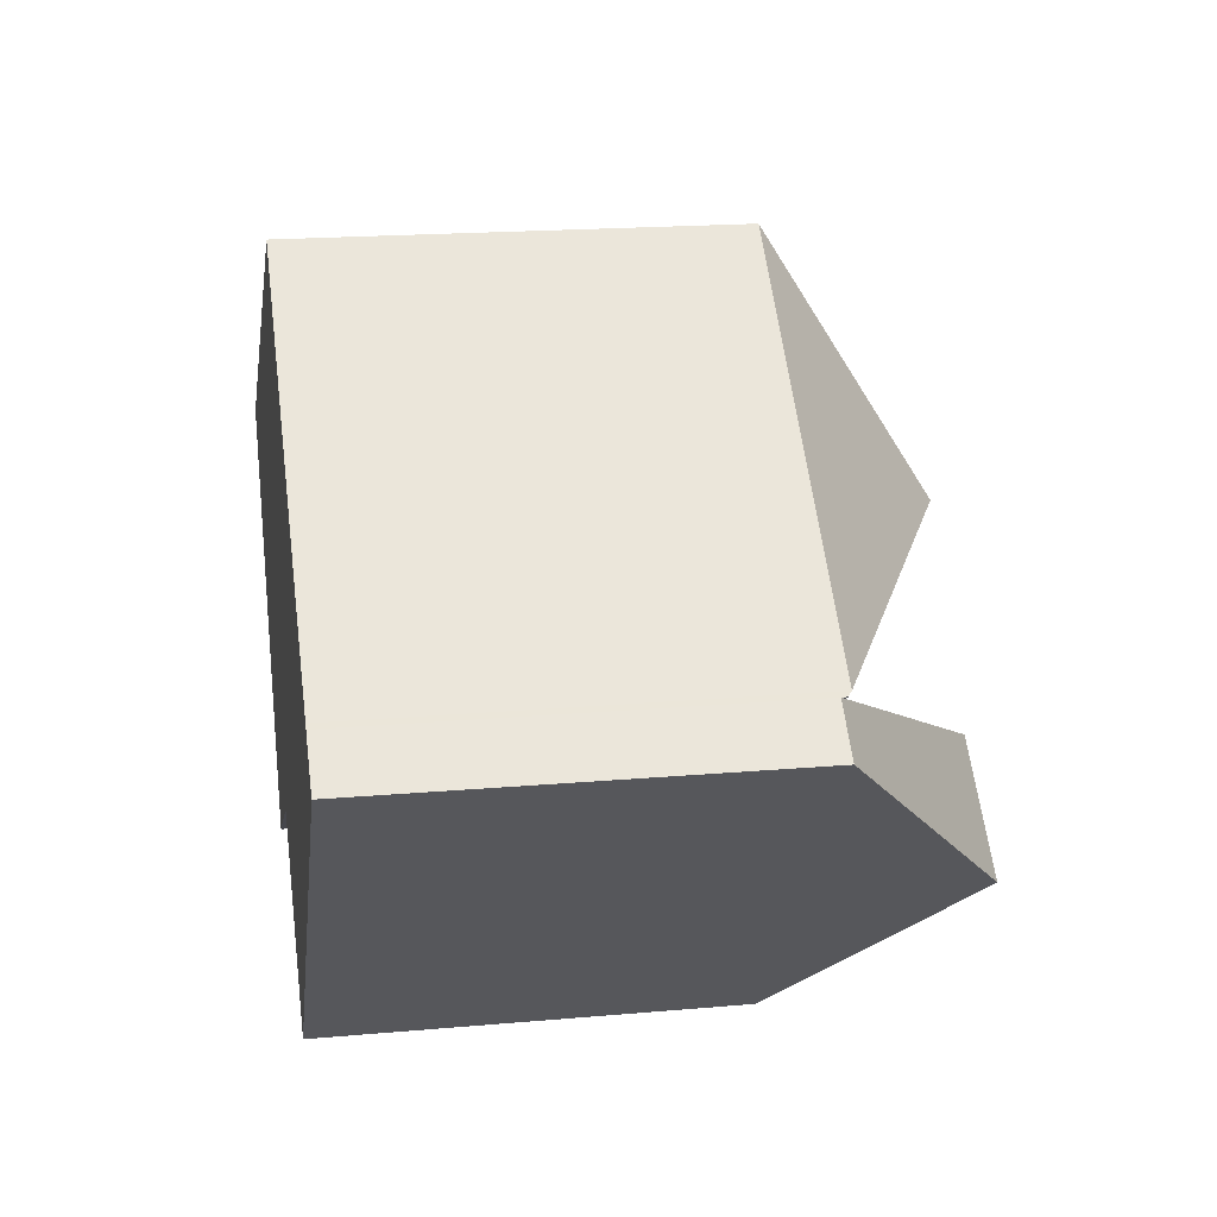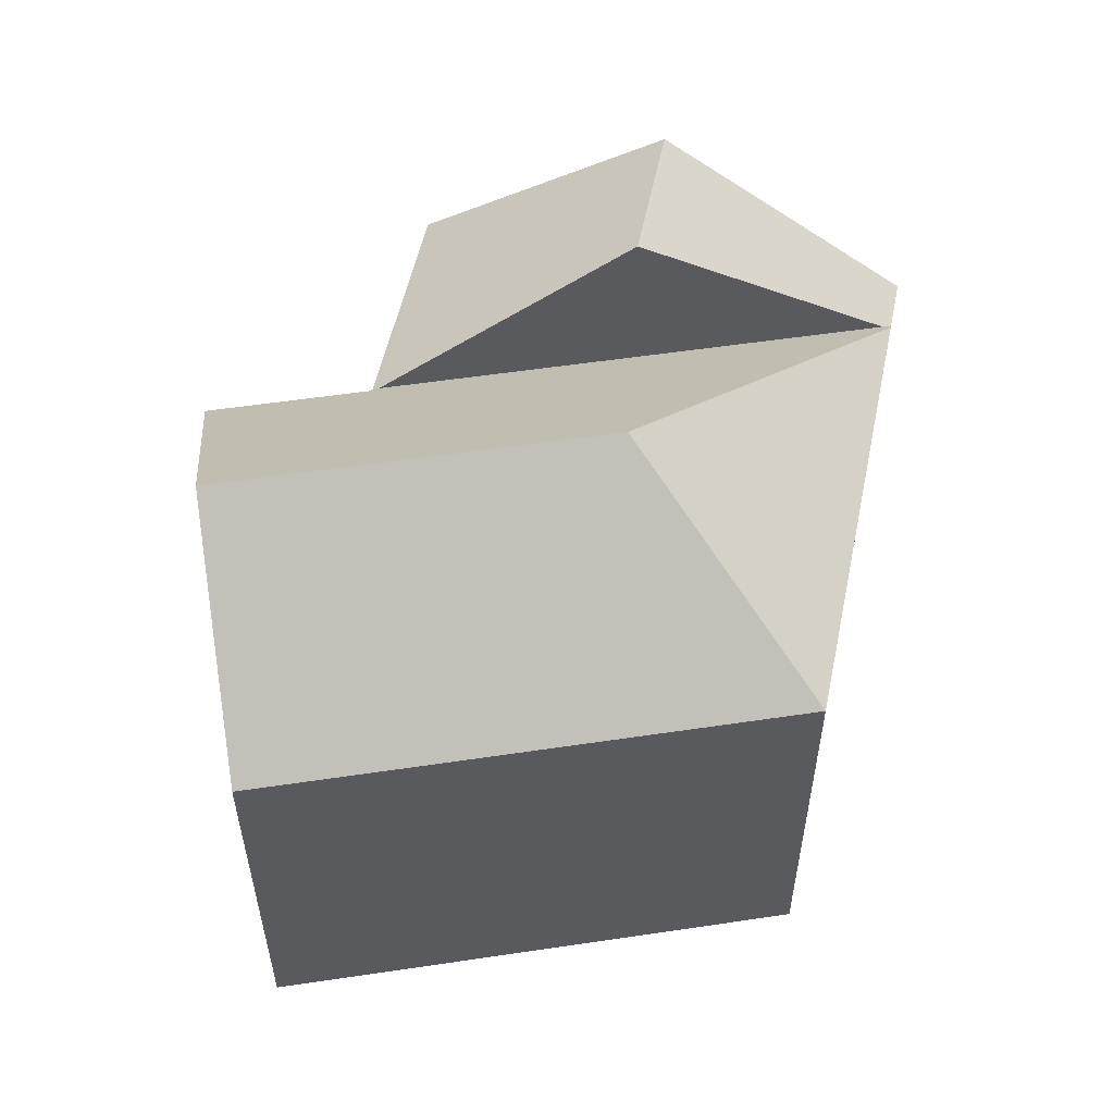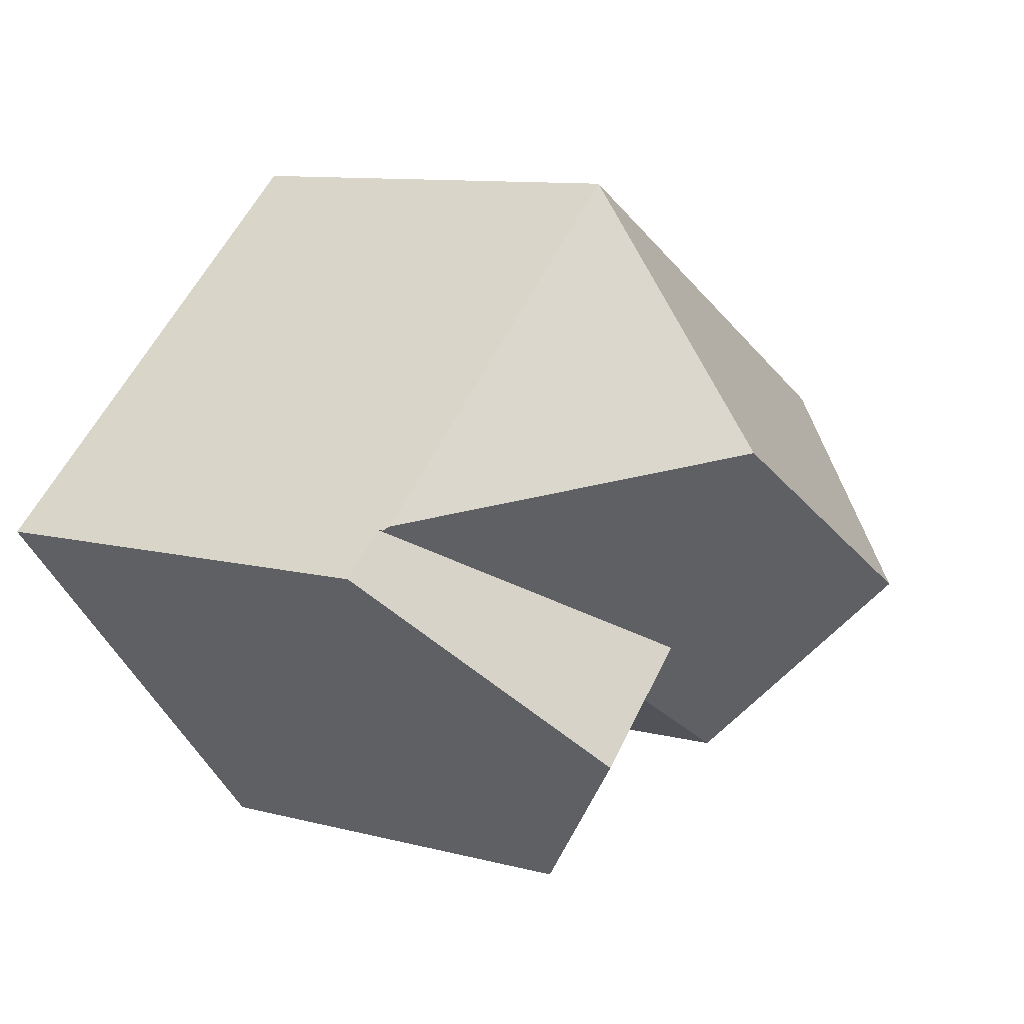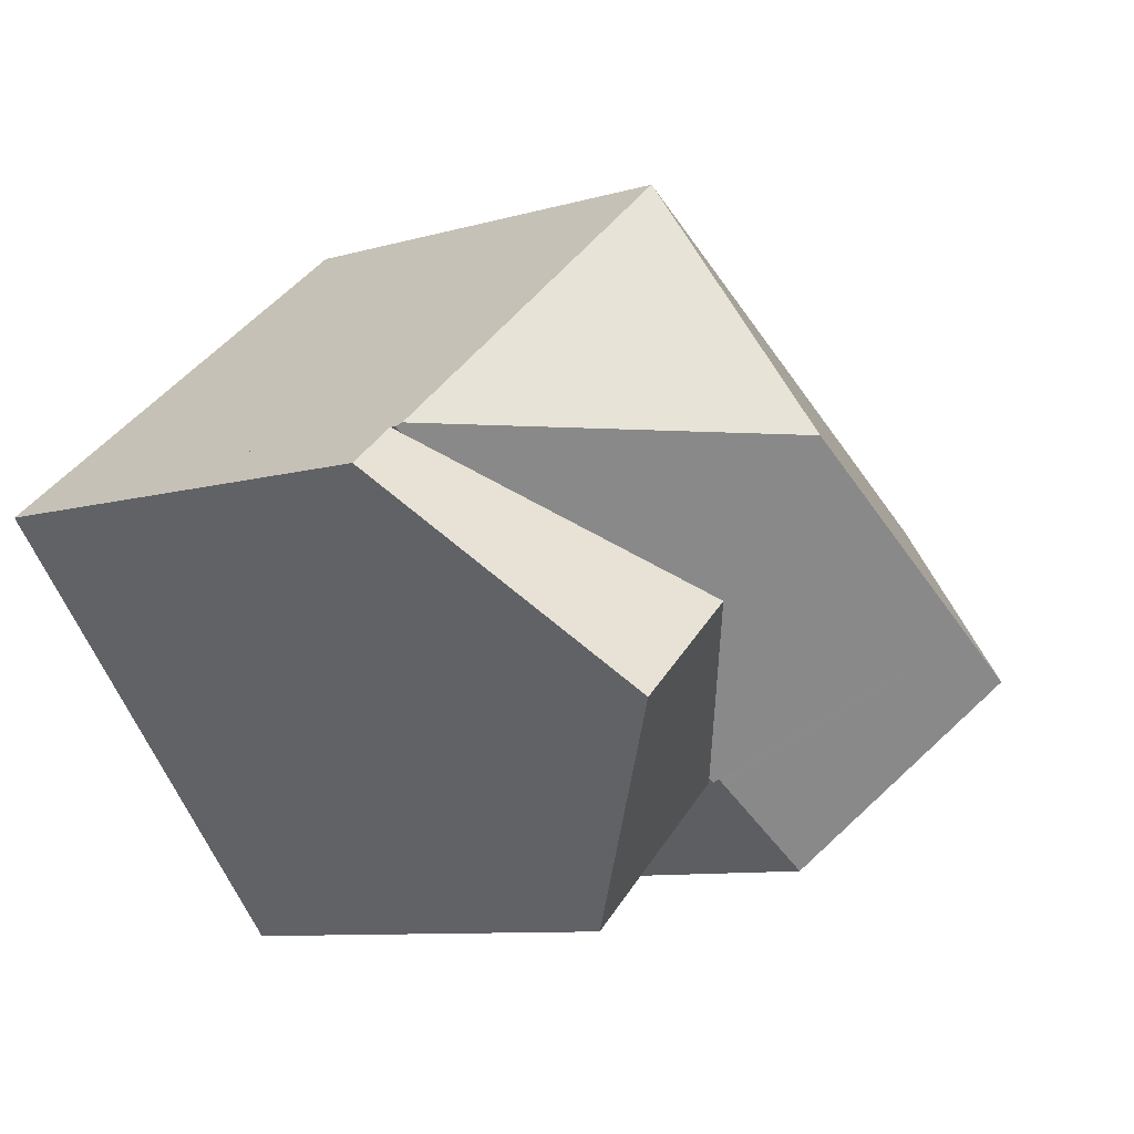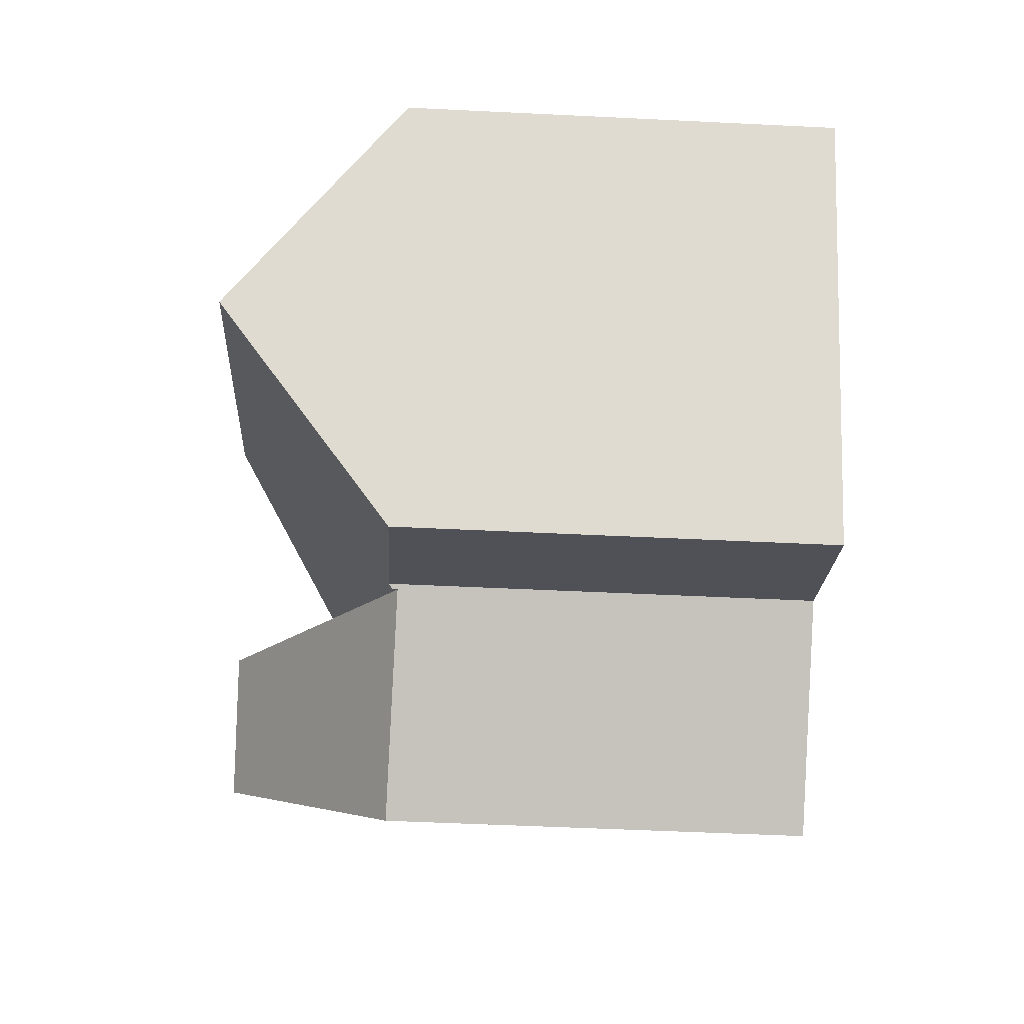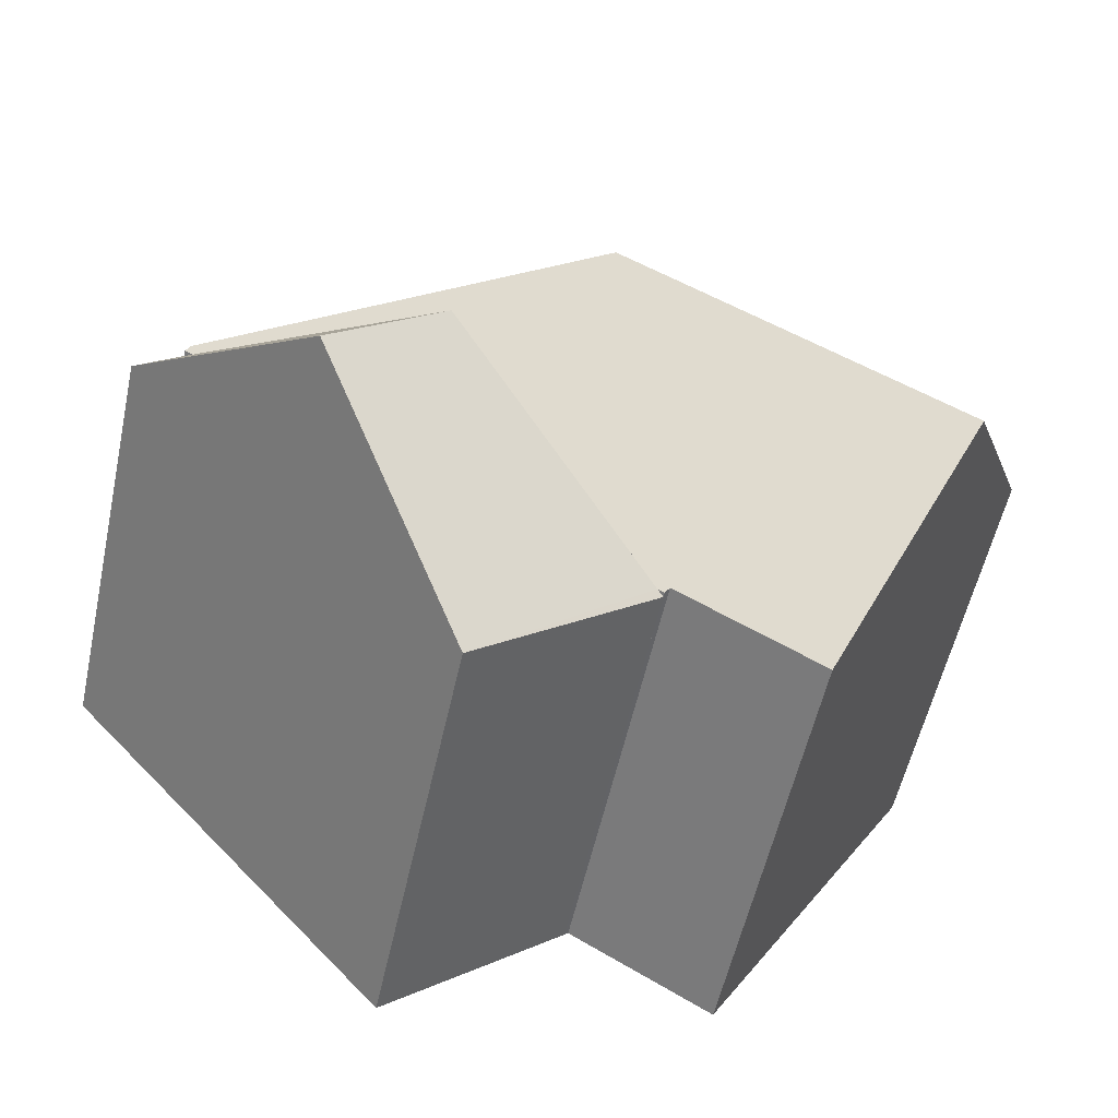
<metadata>
{"format":"obj","ext":"obj","renderer":"f3d","projection":"perspective","resolution":1024,"background":"white","views":[{"elev":19.0,"azim":80.5,"up":"+Z"},{"elev":55.7,"azim":-38.7,"up":"+Y"},{"elev":10.3,"azim":123.5,"up":"+Z"},{"elev":-9.2,"azim":127.2,"up":"+Z"},{"elev":-50.3,"azim":-93.1,"up":"+Z"},{"elev":-56.5,"azim":167.6,"up":"+Z"}]}
</metadata>
<code>
v  8.751 11.5 0.136
v  9.186 8.197 5.263
v  16.17 8.197 -0.493
v  3.113 8.197 1.784
v  3.518 11.5 -2.863
v  0.027 8.197 0.015
v  0 8.197 5.019e-16
v  2.169 11.5 -3.635
v  16.1 8.119 -0.647
v  16.25 8.119 -0.561
v  11.72 8.119 -3.158
v  7.335 8.119 -5.669
v  7.125 8.195 -5.677
v  7.207 8.119 -5.742
v  7.011 8.195 -5.743
v  4.342 8.19 -7.278
v  0 0 0
v  9.186 -3.223e-16 5.263
v  0.027 -9.185e-19 0.015
v  3.113 -1.092e-16 1.784
v  16.17 3.019e-17 -0.493
v  16.25 3.435e-17 -0.561
v  7.335 3.471e-16 -5.669
v  7.207 3.516e-16 -5.742
v  16.1 3.962e-17 -0.647
v  11.72 1.934e-16 -3.158
v  7.125 3.476e-16 -5.677
v  4.342 4.456e-16 -7.278
v  7.011 3.517e-16 -5.743
v  2.169 2.226e-16 -3.635
v  13.88 11.39 -4.942
v  16.25 8.006 -0.561
v  17.14 8.006 -1.292
v  11.72 11.39 -3.158
v  10.69 8.07 -8.522
v  7.207 8.023 -5.742
v  17.14 7.911e-17 -1.292
v  10.69 5.218e-16 -8.522
v  13.88 3.026e-16 -4.942
g defaultobject
f 1 2 3
f 1 4 2
f 4 1 5
f 4 5 6
f 6 5 7
f 7 5 8
f 9 3 10
f 3 9 1
f 1 9 11
f 1 11 12
f 1 12 5
f 5 12 13
f 13 12 14
f 5 13 15
f 5 15 16
f 5 16 8
f 17 6 7
f 6 17 4
f 4 17 2
f 2 17 18
f 18 17 19
f 18 19 20
f 18 3 2
f 3 18 21
f 3 21 10
f 10 21 22
f 22 9 10
f 9 22 11
f 11 22 12
f 12 22 14
f 14 22 23
f 14 23 24
f 23 22 25
f 23 25 26
f 27 15 13
f 15 27 16
f 16 27 28
f 28 27 29
f 14 27 13
f 27 14 24
f 16 7 8
f 7 16 28
f 7 28 17
f 17 28 30
f 21 25 22
f 25 21 18
f 25 18 26
f 26 18 23
f 23 18 20
f 23 20 24
f 24 20 27
f 27 20 29
f 29 20 28
f 28 20 19
f 28 19 30
f 30 19 17
f 31 32 33
f 32 31 9
f 9 31 34
f 12 35 36
f 35 12 34
f 35 34 31
f 12 9 34
f 9 12 32
f 32 12 22
f 22 12 36
f 22 36 23
f 23 36 24
f 22 23 25
f 25 23 26
f 22 33 32
f 33 22 37
f 33 35 31
f 35 33 37
f 35 37 38
f 38 37 39
f 38 36 35
f 36 38 24
f 22 39 37
f 39 22 25
f 39 25 26
f 39 26 38
f 38 26 23
f 38 23 24

</code>
